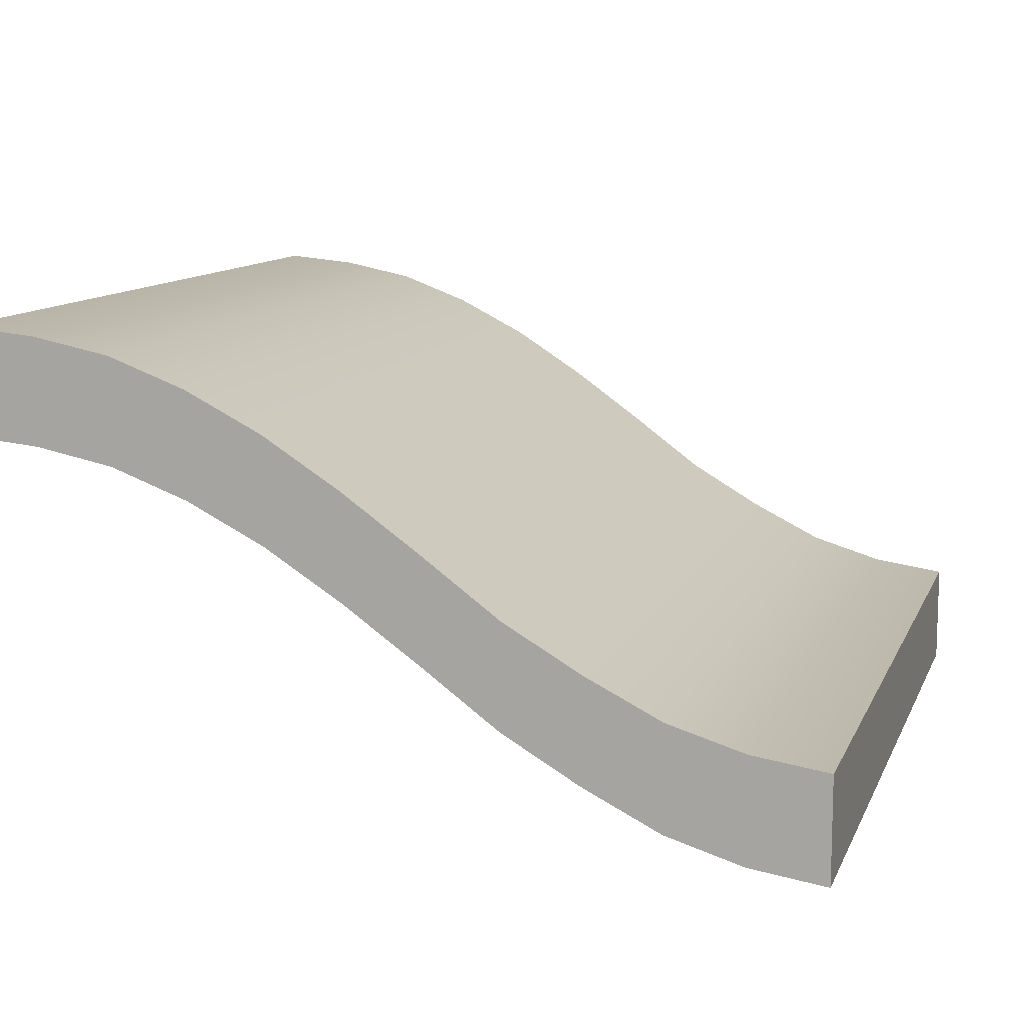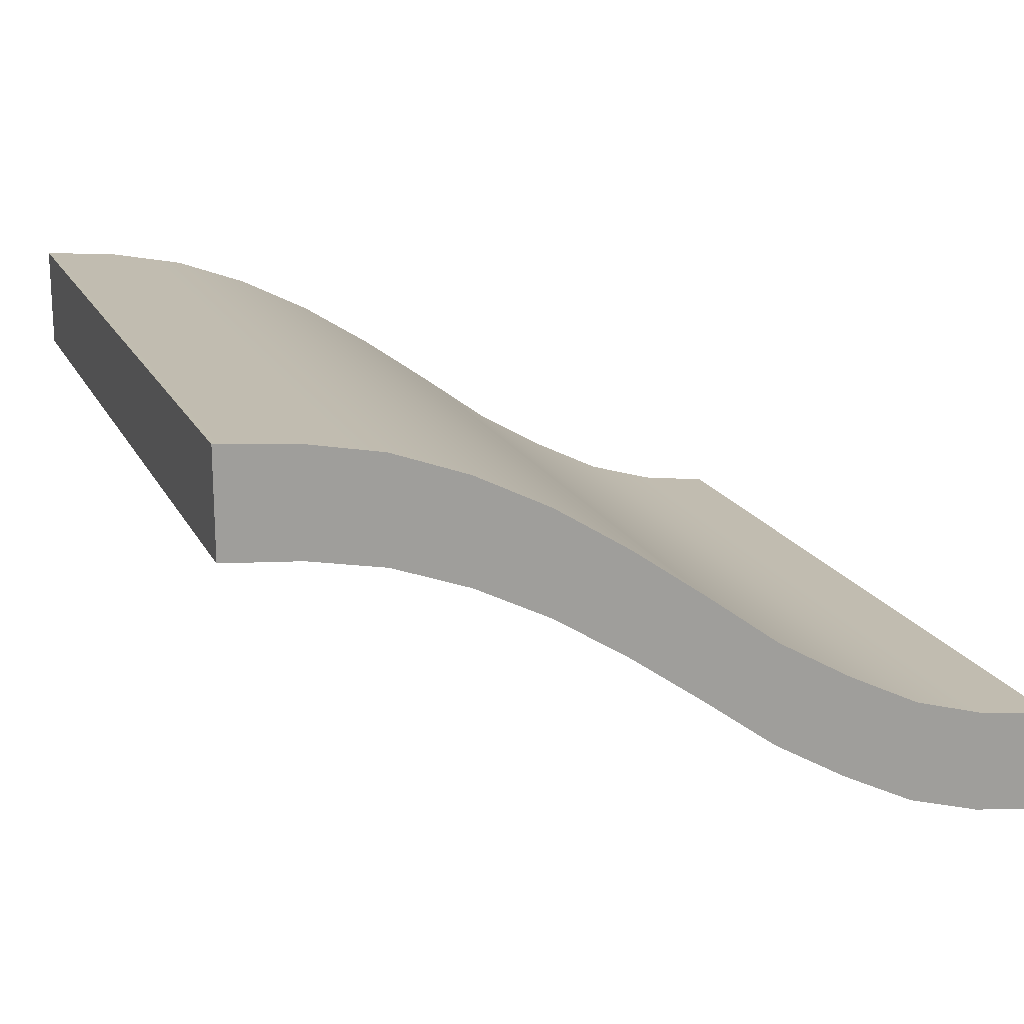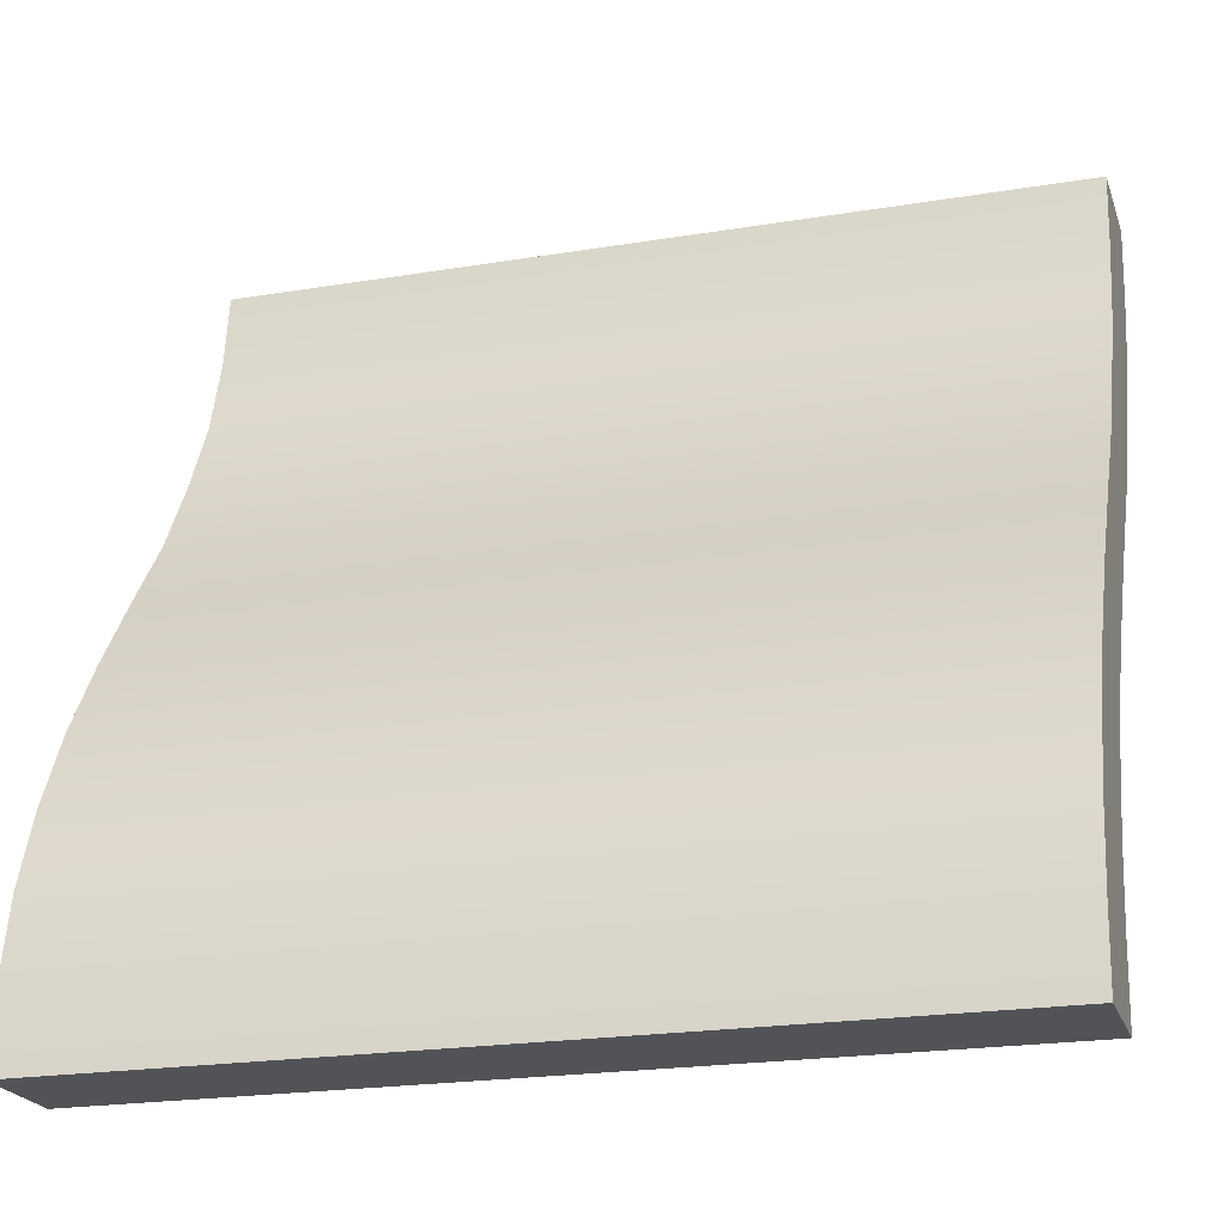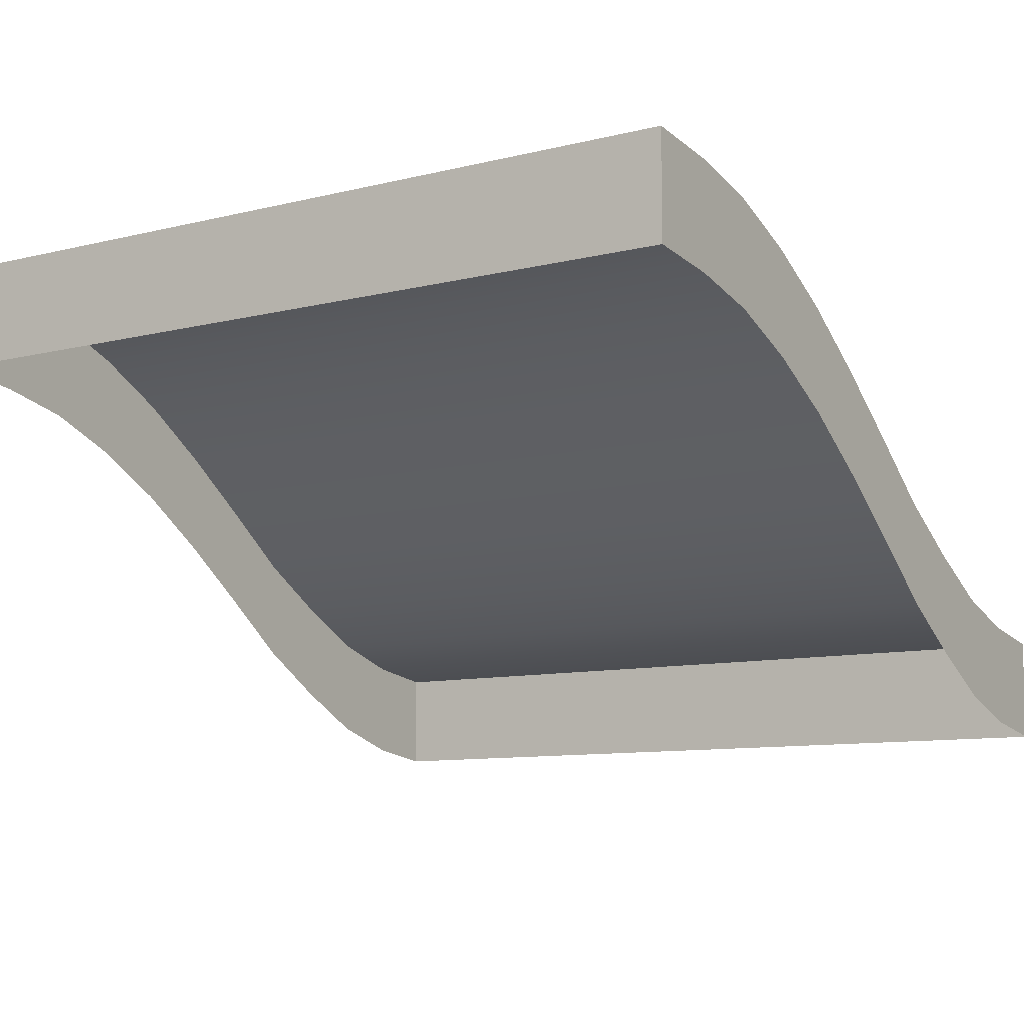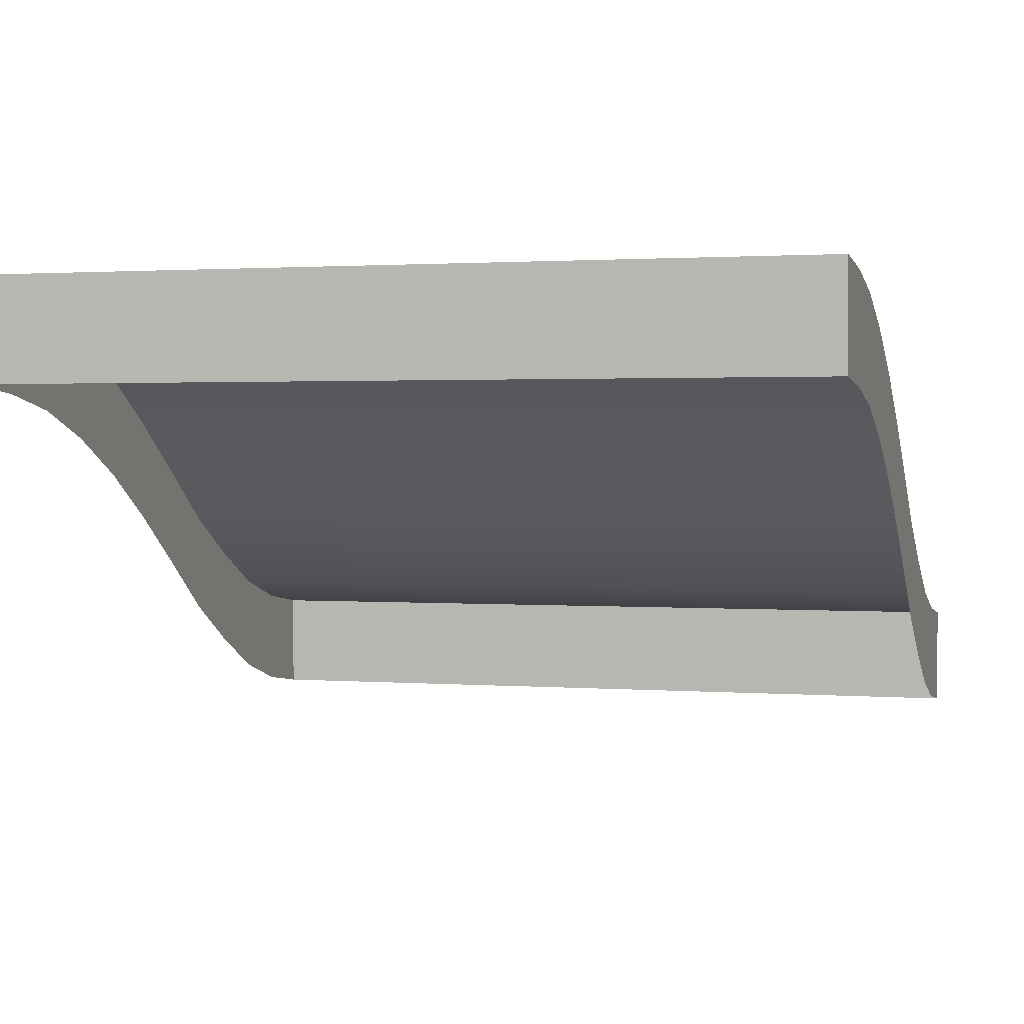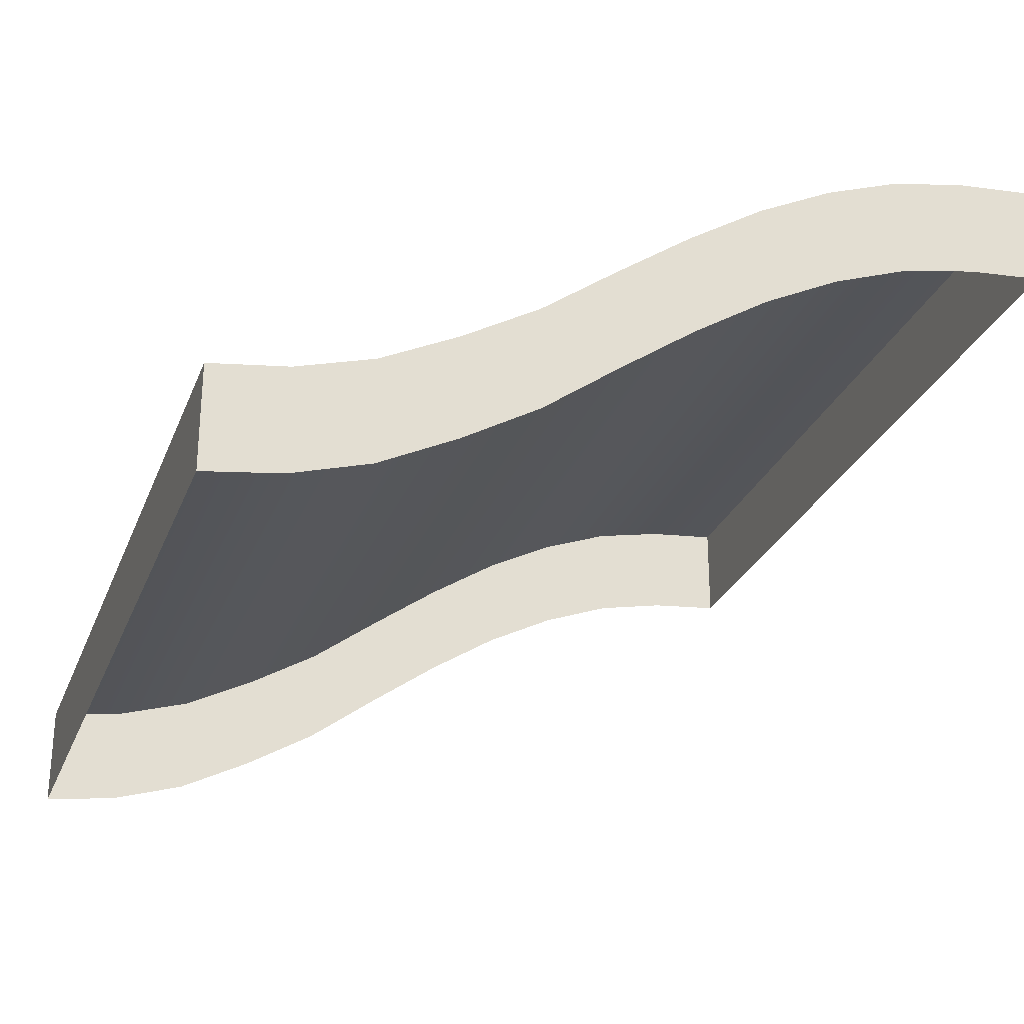
<metadata>
{"format":"obj","ext":"obj","renderer":"f3d","projection":"perspective","resolution":1024,"background":"white","views":[{"elev":11.2,"azim":-73.3,"up":"+Y"},{"elev":18.1,"azim":-110.1,"up":"+Y"},{"elev":-21.7,"azim":-163.8,"up":"+Z"},{"elev":-9.8,"azim":-147.4,"up":"+Y"},{"elev":1.5,"azim":-164.1,"up":"+Y"},{"elev":-27.2,"azim":71.3,"up":"+Y"}]}
</metadata>
<code>
g lu006_r
v 2.92e-06 2.466 -5.455
v 4.446e-07 3.242 -6.545
v -1.321e-06 1.742 -6.545
v -6.625e-08 0.9656 -5.455
v 4.786e-06 1.661 -4.364
v 3.631e-06 0.1608 -4.364
v -1.29e-06 1.025 -3.273
v -6.136e-07 -0.4752 -3.273
v -1.266e-06 0.4805 -2.182
v -1.2e-06 -1.02 -2.182
v -1.251e-06 0.1541 -1.091
v -3.017e-06 -1.346 -1.091
v -1.245e-06 -8.011e-07 0
v -1.179e-06 -1.5 -1.831e-06
v -2.572e-06 2.438 -7.636
v -2.638e-06 3.938 -7.636
v -2.596e-06 2.993 -8.727
v -5.103e-06 4.493 -8.727
v 2.269e-06 3.399 -9.818
v -2.68e-06 4.899 -9.818
v 7.142e-06 3.619 -10.91
v 8.907e-06 5.119 -10.91
v 4.237e-07 3.721 -12
v 3.41e-06 5.221 -12
v -12 0.9656 -5.455
v -12 1.742 -6.545
v -12 3.242 -6.545
v -12 2.466 -5.455
v -12 0.1608 -4.364
v -12 1.661 -4.364
v -12 -0.4752 -3.273
v -12 1.025 -3.273
v -12 -1.02 -2.182
v -12 0.4805 -2.182
v -12 -1.346 -1.091
v -12 0.1541 -1.091
v -12 -1.5 1.137e-15
v -12 -1.326e-06 1.137e-15
v -12 3.938 -7.636
v -12 2.438 -7.636
v -12 4.493 -8.727
v -12 2.993 -8.727
v -12 4.899 -9.818
v -12 3.399 -9.818
v -12 5.119 -10.91
v -12 3.619 -10.91
v -12 5.221 -12
v -12 3.721 -12
v -1.179e-06 -1.5 -1.831e-06
v -12 -1.5 1.137e-15
v -12 -1.326e-06 1.137e-15
v -1.245e-06 -8.011e-07 0
v 4.446e-07 3.242 -6.545
v 2.92e-06 2.466 -5.455
v -12 2.466 -5.455
v -12 3.242 -6.545
v -2.638e-06 3.938 -7.636
v -12 3.938 -7.636
v -5.103e-06 4.493 -8.727
v -12 4.493 -8.727
v -2.68e-06 4.899 -9.818
v -12 4.899 -9.818
v 8.907e-06 5.119 -10.91
v -12 5.119 -10.91
v 3.41e-06 5.221 -12
v -12 5.221 -12
v -12 1.661 -4.364
v 4.786e-06 1.661 -4.364
v -12 1.025 -3.273
v -1.29e-06 1.025 -3.273
v -12 0.4805 -2.182
v -1.266e-06 0.4805 -2.182
v -12 0.1541 -1.091
v -1.251e-06 0.1541 -1.091
v -12 -1.326e-06 1.137e-15
v -1.245e-06 -8.011e-07 0
v 3.41e-06 5.221 -12
v -12 5.221 -12
v -12 3.721 -12
v 4.237e-07 3.721 -12
g lu006_r_0
f 3 2 1
f 4 3 1
f 4 1 5
f 6 4 5
f 6 5 7
f 8 6 7
f 8 7 9
f 10 8 9
f 10 9 11
f 12 10 11
f 12 11 13
f 14 12 13
f 2 3 15
f 16 2 15
f 16 15 17
f 18 16 17
f 18 17 19
f 20 18 19
f 20 19 21
f 22 20 21
f 22 21 23
f 24 22 23
f 27 26 25
f 28 27 25
f 28 25 29
f 30 28 29
f 30 29 31
f 32 30 31
f 32 31 33
f 34 32 33
f 34 33 35
f 36 34 35
f 36 35 37
f 38 36 37
f 26 27 39
f 40 26 39
f 40 39 41
f 42 40 41
f 42 41 43
f 44 42 43
f 44 43 45
f 46 44 45
f 46 45 47
f 48 46 47
f 51 50 49
f 52 51 49
f 55 54 53
f 56 55 53
f 56 53 57
f 58 56 57
f 58 57 59
f 60 58 59
f 60 59 61
f 62 60 61
f 62 61 63
f 64 62 63
f 64 63 65
f 66 64 65
f 54 55 67
f 68 54 67
f 68 67 69
f 70 68 69
f 70 69 71
f 72 70 71
f 72 71 73
f 74 72 73
f 74 73 75
f 76 74 75
f 79 78 77
f 80 79 77

</code>
